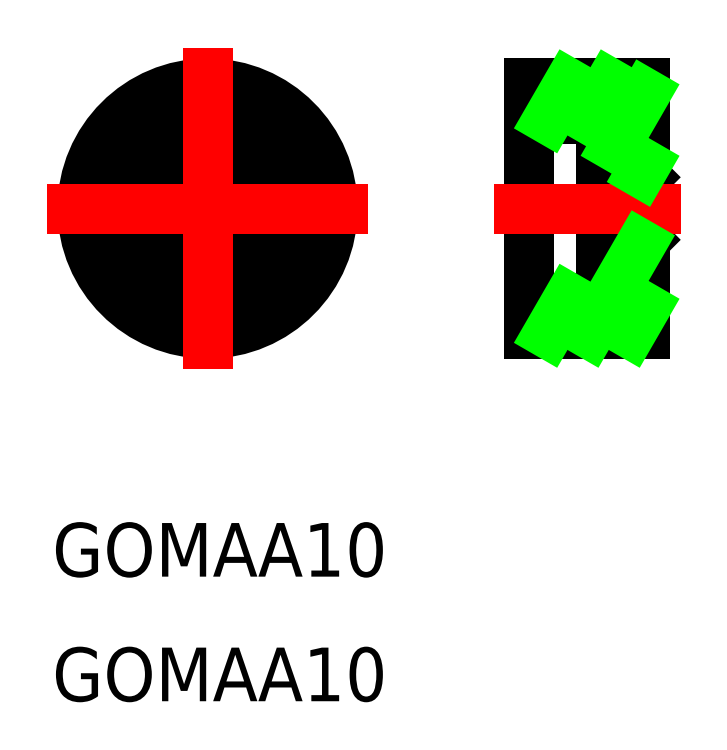
<metadata>
{"format":"dxf","ext":"dxf","renderer":"ezdxf+matplotlib","layout":"modelspace","background":"white","min_lineweight":24,"dpi":150}
</metadata>
<code>
0
SECTION
2
ENTITIES
0
CIRCLE
8
0
10
0
20
0
30
0
40
7
0
CIRCLE
8
0
10
0
20
0
30
0
40
5
0
CIRCLE
8
0
10
0
20
0
30
0
40
4.25
0
CIRCLE
8
0
10
0
20
0
30
0
40
1.75
0
LINE
8
0
10
24.5
20
7
30
0
11
24.5
21
0
31
0
0
LINE
8
0
10
22
20
0
30
0
11
22
21
5
31
0
0
LINE
8
0
10
22
20
-4.25
30
0
11
24.5
21
-1.75
31
0
0
LINE
8
0
10
24.5
20
-7
30
0
11
24.5
21
0
31
0
0
LINE
8
0
10
22
20
0
30
0
11
22
21
-5
31
0
0
LINE
8
0
10
18
20
-7
30
0
11
24.5
21
-7
31
0
0
LINE
8
0
10
22
20
-5
30
0
11
18
21
-5
31
0
0
LINE
8
0
10
18
20
7
30
0
11
18
21
-7
31
0
0
LINE
8
0
10
22
20
4.25
30
0
11
24.5
21
1.75
31
0
0
LINE
8
0
10
18
20
7
30
0
11
24.5
21
7
31
0
0
LINE
8
0
10
22
20
5
30
0
11
18
21
5
31
0
0
LINE
8
CENTER
10
9
20
0
30
0
11
-9
21
0
31
0
0
LINE
8
CENTER
10
0
20
-9
30
0
11
0
21
9
31
0
0
LINE
8
CENTER
10
26.5
20
0
30
0
11
16
21
0
31
0
0
TEXT
8
0
10
-8.694
20
-20.6
30
0
40
3
1
GOMAA10
0
TEXT
8
0
10
-8.694
20
-27.57
30
0
40
3
1
GOMAA10
0
LINE
8
0
10
19.05
20
5
30
0
11
20.21
21
7
31
0
0
LINE
8
0
10
21.36
20
5
30
0
11
22.52
21
7
31
0
0
LINE
8
0
10
22.79
20
3.466
30
0
11
24.5
21
6.439
31
0
0
LINE
8
0
10
19.05
20
-7
30
0
11
20.21
21
-5
31
0
0
LINE
8
0
10
24.25
20
2.002
30
0
11
24.5
21
2.439
31
0
0
LINE
8
0
10
21.36
20
-7
30
0
11
24.24
21
-2.008
31
0
0
LINE
8
0
10
23.67
20
-7
30
0
11
24.5
21
-5.561
31
0
0
ENDSEC
0
EOF

</code>
